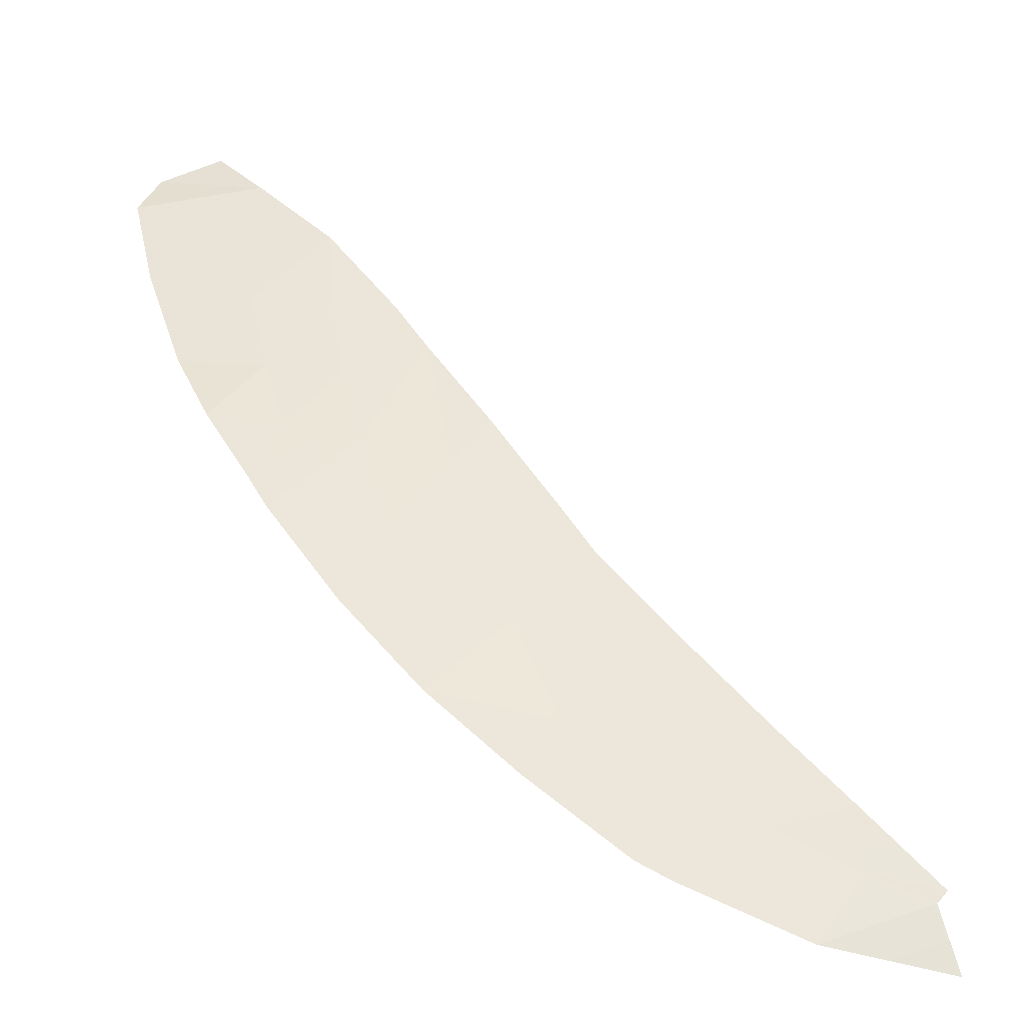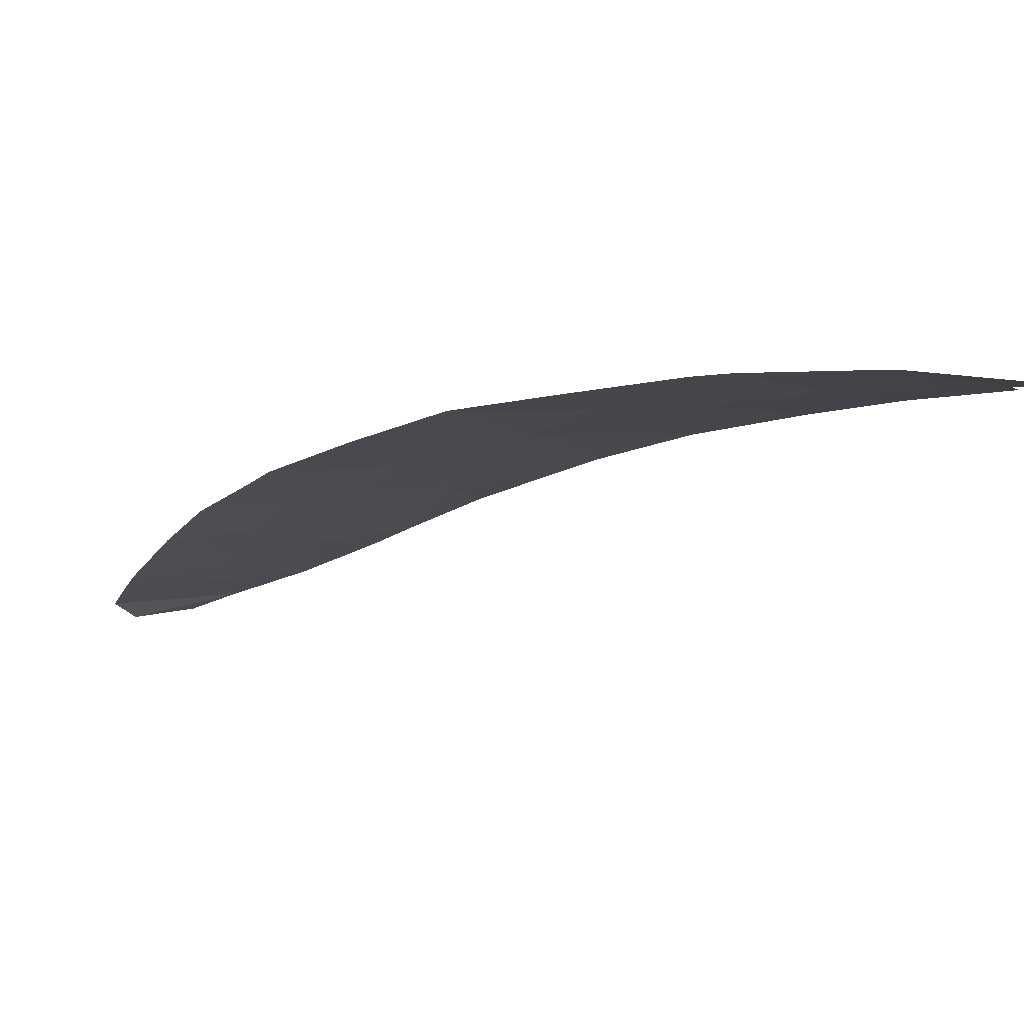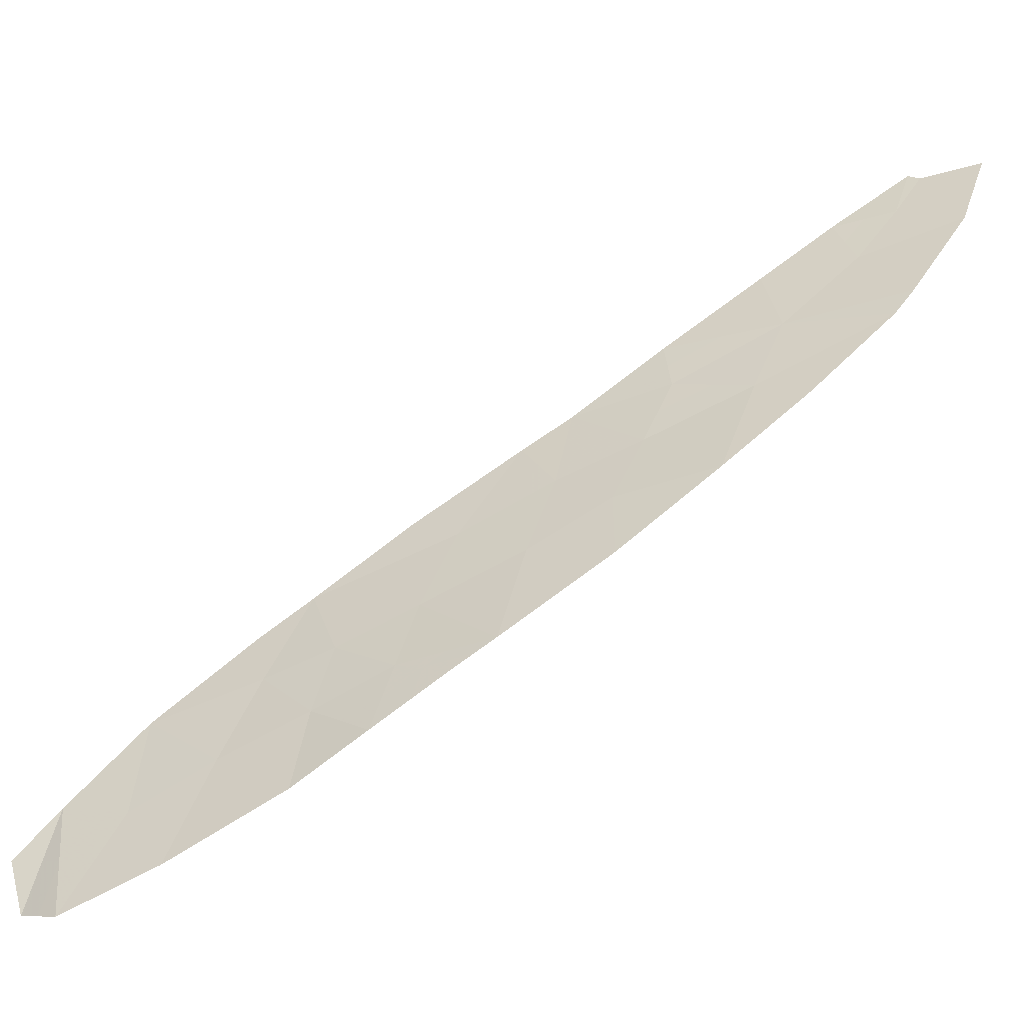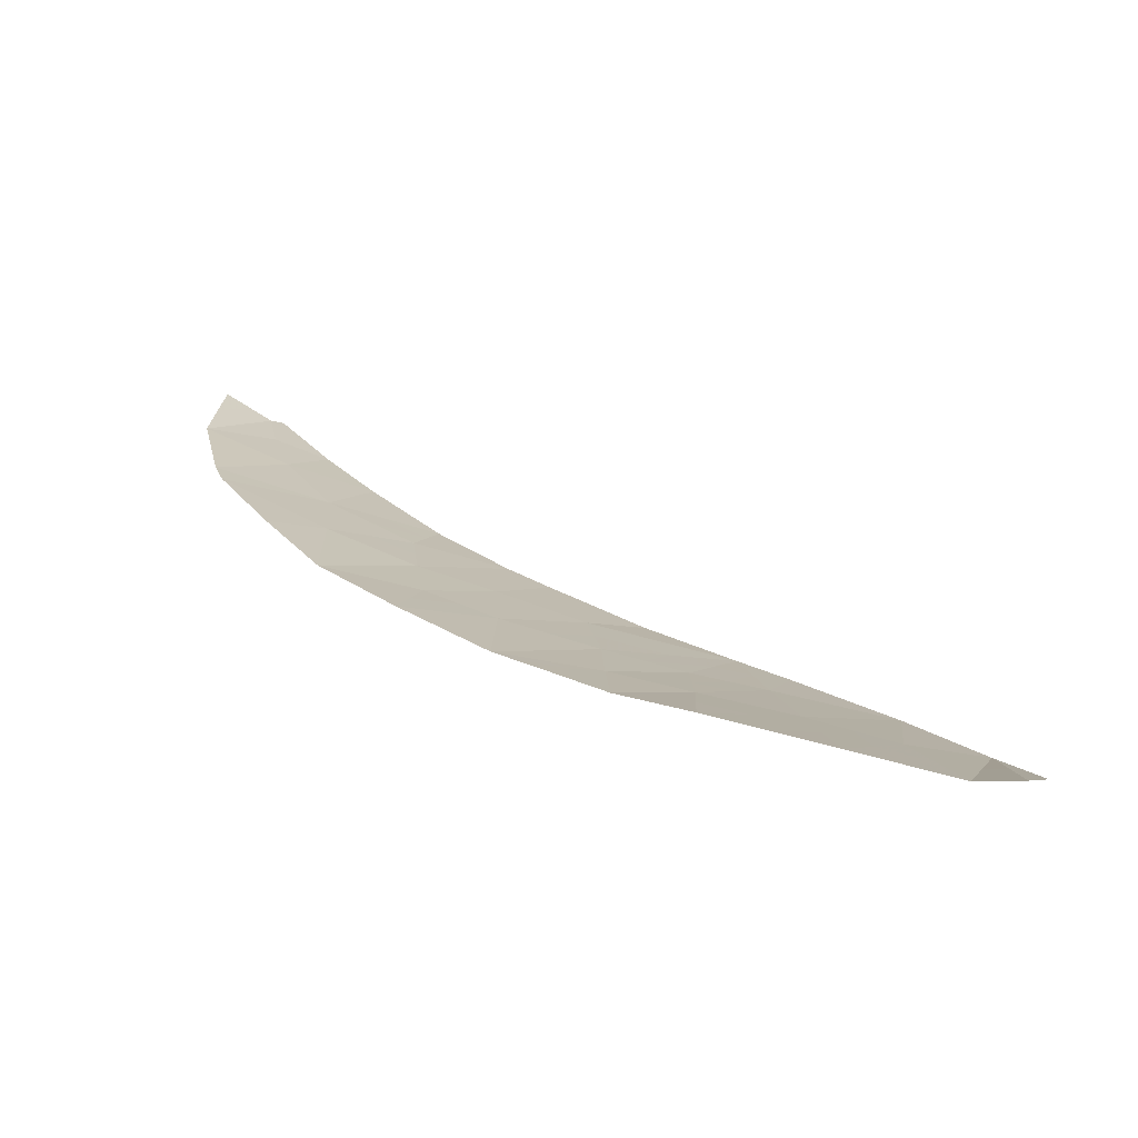
<metadata>
{"format":"obj","ext":"obj","renderer":"f3d","projection":"perspective","resolution":1024,"background":"white","views":[{"elev":75.9,"azim":-77.6,"up":"+Y"},{"elev":11.1,"azim":-84.1,"up":"+Y"},{"elev":38.7,"azim":-163.0,"up":"+Y"},{"elev":-71.8,"azim":-35.5,"up":"+Z"}]}
</metadata>
<code>
v -3.988 118 -13.5
v 4.475 113.5 -21.39
v 5.572 113 -21.18
v 4.799 113.6 -19.84
v 3.435 114.1 -20.69
v 2.346 114.9 -19
v 3.279 114.4 -19.34
v 1.216 115.7 -17.09
v -0.07533 116.1 -19.41
v -1.266 116.7 -18.06
v 3.564 113.7 -22.34
v 4.844 113 -22.98
v -0.7581 116.8 -13.54
v 2.104 114.6 -21.41
v -0.9163 116.7 -16.9
v 2.023 115.4 -16.72
v 0.7948 116 -15.43
v 5.468 112.6 -22.81
v -3.498 117.9 -10.62
v -1.111 116.9 -14.46
v -3.685 117.9 -9.673
v -4.53 118.1 -9.236
v 3.682 114.3 -18.51
v -3.177 117.7 -15.14
v -2.321 117.3 -16.63
v 6.007 112.6 -21.97
v -1.818 117.3 -12.05
v -3.49 117.9 -9.561
v -2.617 117.6 -10.86
v -4.543 118.2 -11.09
v -4.146 118.1 -12.97
v 0.2265 116.3 -14.84
v -1.03 116.8 -15.7
v 1.25 115.2 -20.7
v 1.279 115.4 -19.57
v 0.3964 115.8 -19.85
v 0.04348 116.2 -17.7
v -2.416 117.4 -13.35
v 2.282 114.8 -20.12
v -2.34 117.4 -14.8
v -3.173 117.8 -11.82
v 0.05574 116.3 -16.28
v 3.079 114.7 -17.89
v 1.315 115.5 -18.44
v 2.712 114.8 -18.44
v 2.812 114.7 -19.17
v 3.179 114.5 -18.61
v -0.6709 116.4 -18.73
v -0.01593 116.1 -18.55
v -0.6115 116.4 -17.88
v 5.185 113.3 -20.51
v 4.637 113.5 -20.61
v 5.023 113.2 -21.28
v 4.204 113.3 -22.66
v 4.66 113.2 -22.18
v 4.019 113.6 -21.86
v 1.619 115.5 -16.91
v 1.409 115.7 -16.08
v 1.005 115.8 -16.26
v -4.02 118.1 -10.85
v -3.592 117.9 -10.15
v -4.114 118.1 -10.38
v -4.536 118.2 -10.16
v -4.108 118 -9.454
v 3.38 114.5 -18.2
v 3.48 114.4 -18.92
v 5.52 112.8 -22
v 5.208 113 -22.08
v 5.156 112.8 -22.9
v -1.726 117.1 -14.63
v -1.763 117.2 -13.9
v -2.378 117.4 -14.07
v 4.117 113.8 -20.27
v 3.955 113.8 -21.04
v 3.499 113.9 -21.52
v -3.494 117.9 -10.09
v -3.587 117.9 -9.617
v -3.058 117.7 -10.74
v -3.053 117.7 -10.21
v -3.858 118 -11.45
v -3.336 117.8 -11.22
v -2.895 117.7 -11.34
v -3.281 117.8 -13.16
v -2.794 117.6 -12.58
v -3.659 117.9 -12.4
v 0.6357 116 -16.68
v 0.04961 116.2 -16.99
v 0.6296 115.9 -17.39
v 5.738 112.6 -22.39
v 5.789 112.8 -21.58
v 2.834 114.2 -21.87
v 2.77 114.4 -21.05
v 2.78 114.6 -19.73
v 2.858 114.4 -20.41
v 3.357 114.2 -20.02
v -0.2658 116.6 -14.19
v -0.9344 116.9 -14
v -0.4421 116.6 -14.65
v -1.685 117.1 -15.25
v -1.07 116.8 -15.08
v -0.4016 116.5 -15.27
v -1.794 117 -17.35
v -1.091 116.7 -17.48
v -1.619 117 -16.77
v -0.973 116.7 -16.3
v -1.676 117.1 -16.17
v -0.4303 116.5 -16.59
v -0.487 116.5 -15.99
v 2.551 115 -17.3
v 2.147 115.2 -17.49
v 1.766 115 -20.41
v 1.677 114.9 -21.05
v 2.193 114.7 -20.76
v 1.297 115.4 -19.01
v 0.6196 115.8 -18.92
v 0.6018 115.7 -19.49
v 0.1605 115.9 -19.63
v 0.8376 115.6 -19.71
v 1.264 115.3 -20.13
v 0.823 115.5 -20.27
v 1.78 115.1 -19.84
v 2.314 114.8 -19.56
v 1.812 115.1 -19.28
v 4.24 114 -19.17
v 4.039 114 -19.59
v -2.759 117.5 -14.97
v -3.164 117.7 -14.15
v -3.582 117.9 -14.32
v 0.4253 116.1 -15.85
v -2.749 117.5 -15.89
v -2.331 117.3 -15.71
v -3.202 117.7 -13.43
v -2.495 117.5 -11.94
v -2.218 117.4 -11.46
v -2.117 117.4 -12.7
v -1.587 117.1 -13.45
v -1.288 117 -12.8
v -4.067 118.1 -13.24
v -4.344 118.2 -12.03
v -0.4364 116.4 -17.3
v 0.1411 116.3 -15.56
v 0.5107 116.2 -15.14
v 0.679 115.8 -18.07
v 1.265 115.6 -17.76
v 1.83 115.2 -18.72
v 2.197 115.1 -18.16
f 43 45 47
f 45 6 46
f 45 46 47
f 47 46 7
f 10 48 50
f 48 9 49
f 48 49 50
f 50 49 37
f 3 51 53
f 51 4 52
f 51 52 53
f 53 52 2
f 11 54 56
f 54 12 55
f 54 55 56
f 56 55 2
f 8 57 59
f 57 16 58
f 57 58 59
f 59 58 17
f 30 60 62
f 60 19 61
f 60 61 62
f 62 61 21
f 22 63 64
f 63 30 62
f 63 62 64
f 64 62 21
f 23 65 66
f 65 43 47
f 65 47 66
f 66 47 7
f 18 67 69
f 67 3 68
f 67 68 69
f 69 68 12
f 40 70 72
f 70 20 71
f 70 71 72
f 72 71 38
f 2 52 74
f 52 4 73
f 52 73 74
f 74 73 5
f 11 56 75
f 56 2 74
f 56 74 75
f 75 74 5
f 21 61 77
f 61 19 76
f 61 76 77
f 77 76 28
f 19 78 76
f 78 29 79
f 78 79 76
f 76 79 28
f 30 80 60
f 80 41 81
f 80 81 60
f 60 81 19
f 29 78 82
f 78 19 81
f 78 81 82
f 82 81 41
f 31 83 85
f 83 38 84
f 83 84 85
f 85 84 41
f 8 86 88
f 86 42 87
f 86 87 88
f 88 87 37
f 18 89 67
f 89 26 90
f 89 90 67
f 67 90 3
f 14 91 92
f 91 11 75
f 91 75 92
f 92 75 5
f 7 93 95
f 93 39 94
f 93 94 95
f 95 94 5
f 32 96 98
f 96 13 97
f 96 97 98
f 98 97 20
f 20 70 100
f 70 40 99
f 70 99 100
f 100 99 33
f 33 101 100
f 101 32 98
f 101 98 100
f 100 98 20
f 25 102 104
f 102 10 103
f 102 103 104
f 104 103 15
f 15 105 104
f 105 33 106
f 105 106 104
f 104 106 25
f 15 107 105
f 107 42 108
f 107 108 105
f 105 108 33
f 43 109 110
f 109 16 57
f 109 57 110
f 110 57 8
f 39 111 113
f 111 34 112
f 111 112 113
f 113 112 14
f 35 114 116
f 114 44 115
f 114 115 116
f 116 115 9
f 9 117 116
f 117 36 118
f 117 118 116
f 116 118 35
f 34 119 120
f 119 35 118
f 119 118 120
f 120 118 36
f 35 121 123
f 121 39 122
f 121 122 123
f 123 122 6
f 35 119 121
f 119 34 111
f 119 111 121
f 121 111 39
f 4 124 125
f 124 23 66
f 124 66 125
f 125 66 7
f 7 95 125
f 95 5 73
f 95 73 125
f 125 73 4
f 24 126 128
f 126 40 127
f 126 127 128
f 128 127 1
f 2 55 53
f 55 12 68
f 55 68 53
f 53 68 3
f 6 122 46
f 122 39 93
f 122 93 46
f 46 93 7
f 17 129 59
f 129 42 86
f 129 86 59
f 59 86 8
f 40 126 131
f 126 24 130
f 126 130 131
f 131 130 25
f 38 132 72
f 132 1 127
f 132 127 72
f 72 127 40
f 29 82 134
f 82 41 133
f 82 133 134
f 134 133 27
f 27 135 137
f 135 38 136
f 135 136 137
f 137 136 13
f 1 132 138
f 132 38 83
f 132 83 138
f 138 83 31
f 41 80 85
f 80 30 139
f 80 139 85
f 85 139 31
f 38 135 84
f 135 27 133
f 135 133 84
f 84 133 41
f 42 107 87
f 107 15 140
f 107 140 87
f 87 140 37
f 10 50 103
f 50 37 140
f 50 140 103
f 103 140 15
f 32 141 142
f 141 42 129
f 141 129 142
f 142 129 17
f 39 113 94
f 113 14 92
f 113 92 94
f 94 92 5
f 40 131 99
f 131 25 106
f 131 106 99
f 99 106 33
f 42 141 108
f 141 32 101
f 141 101 108
f 108 101 33
f 37 143 88
f 143 44 144
f 143 144 88
f 88 144 8
f 44 143 115
f 143 37 49
f 143 49 115
f 115 49 9
f 44 145 146
f 145 6 45
f 145 45 146
f 146 45 43
f 6 145 123
f 145 44 114
f 145 114 123
f 123 114 35
f 43 110 146
f 110 8 144
f 110 144 146
f 146 144 44
f 38 71 136
f 71 20 97
f 71 97 136
f 136 97 13

</code>
